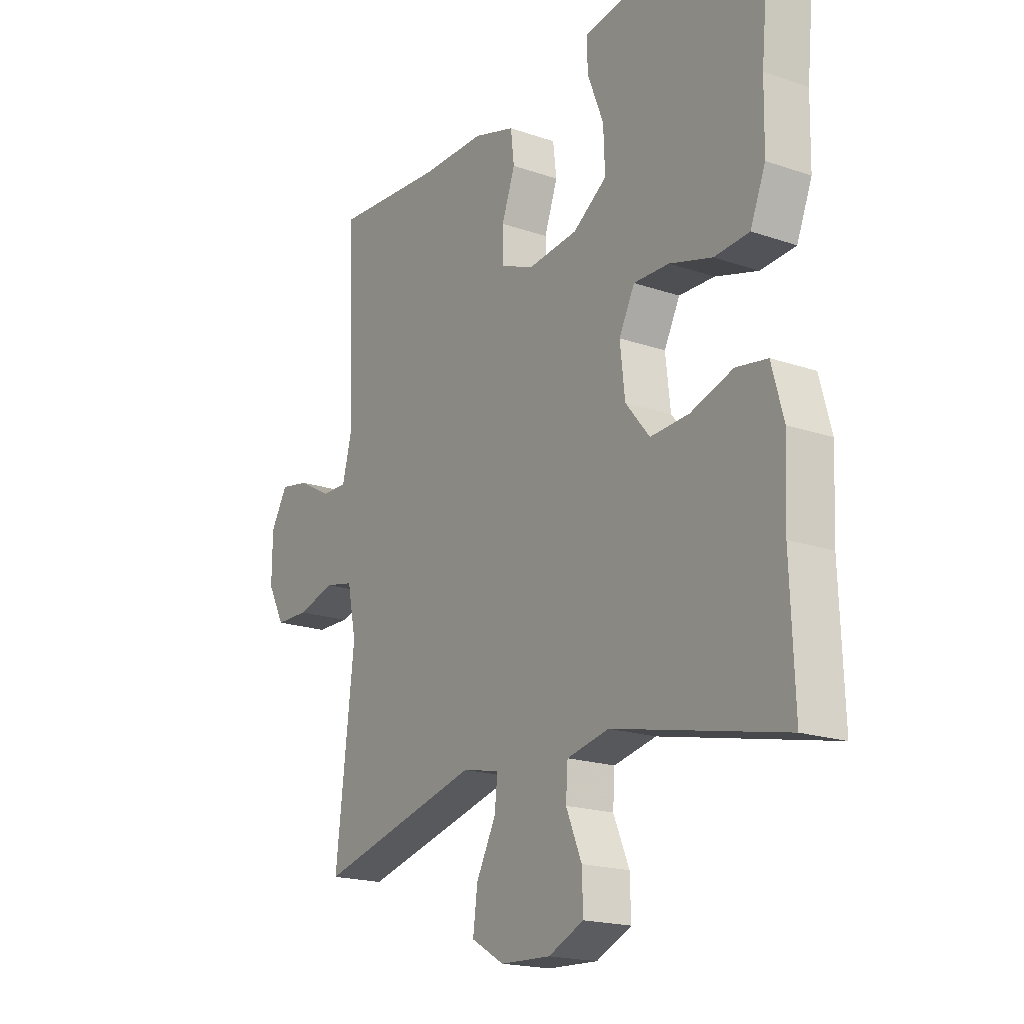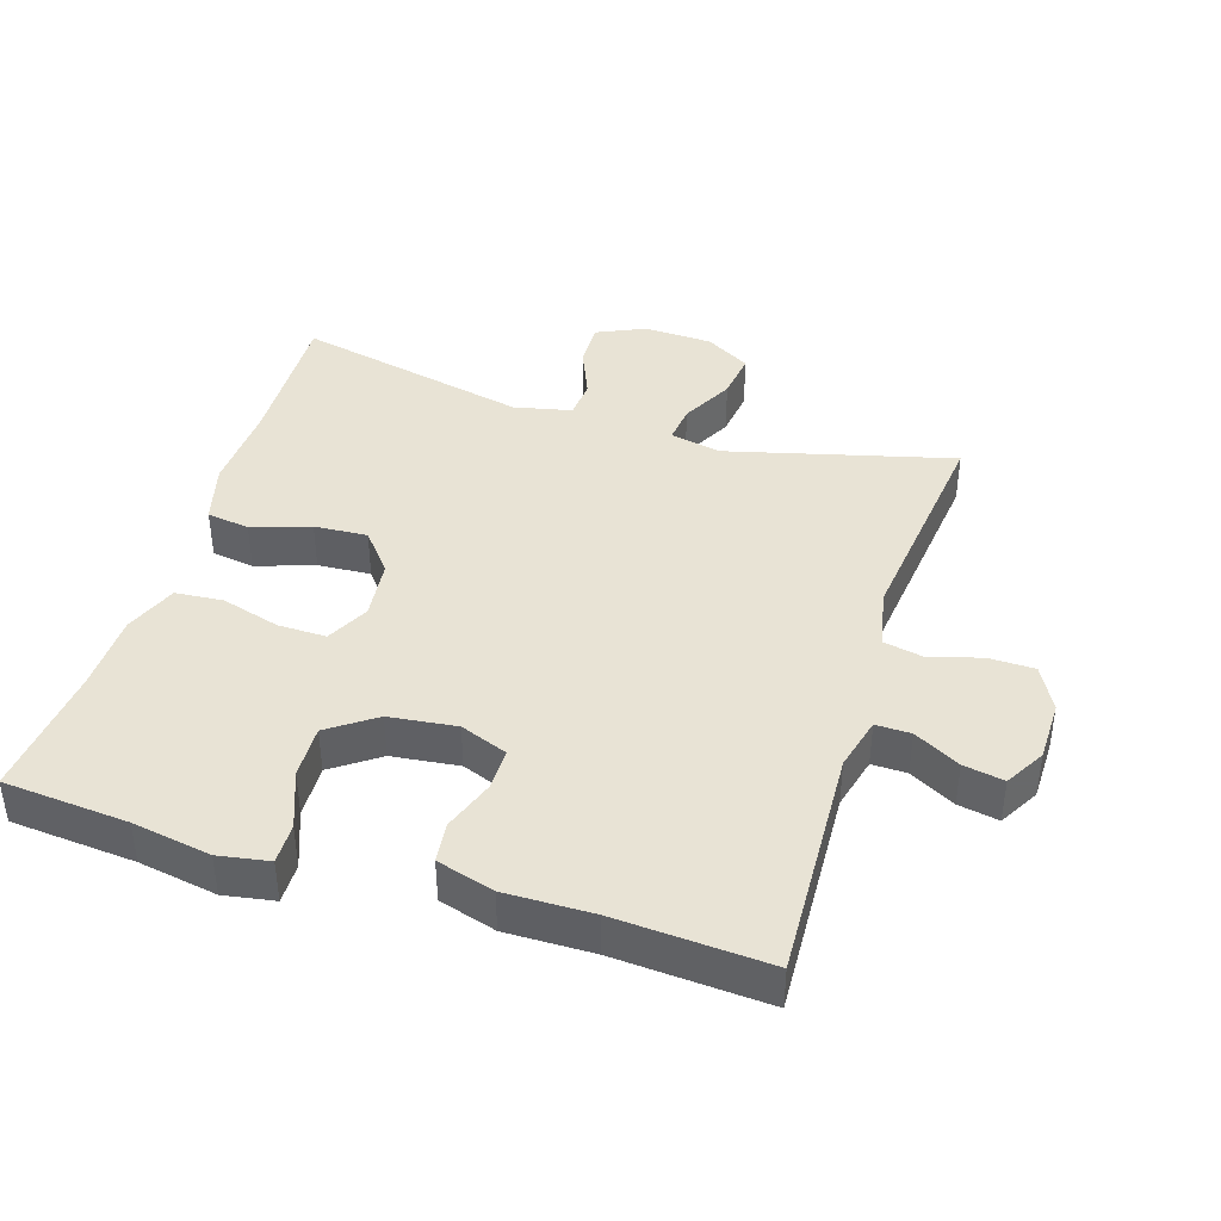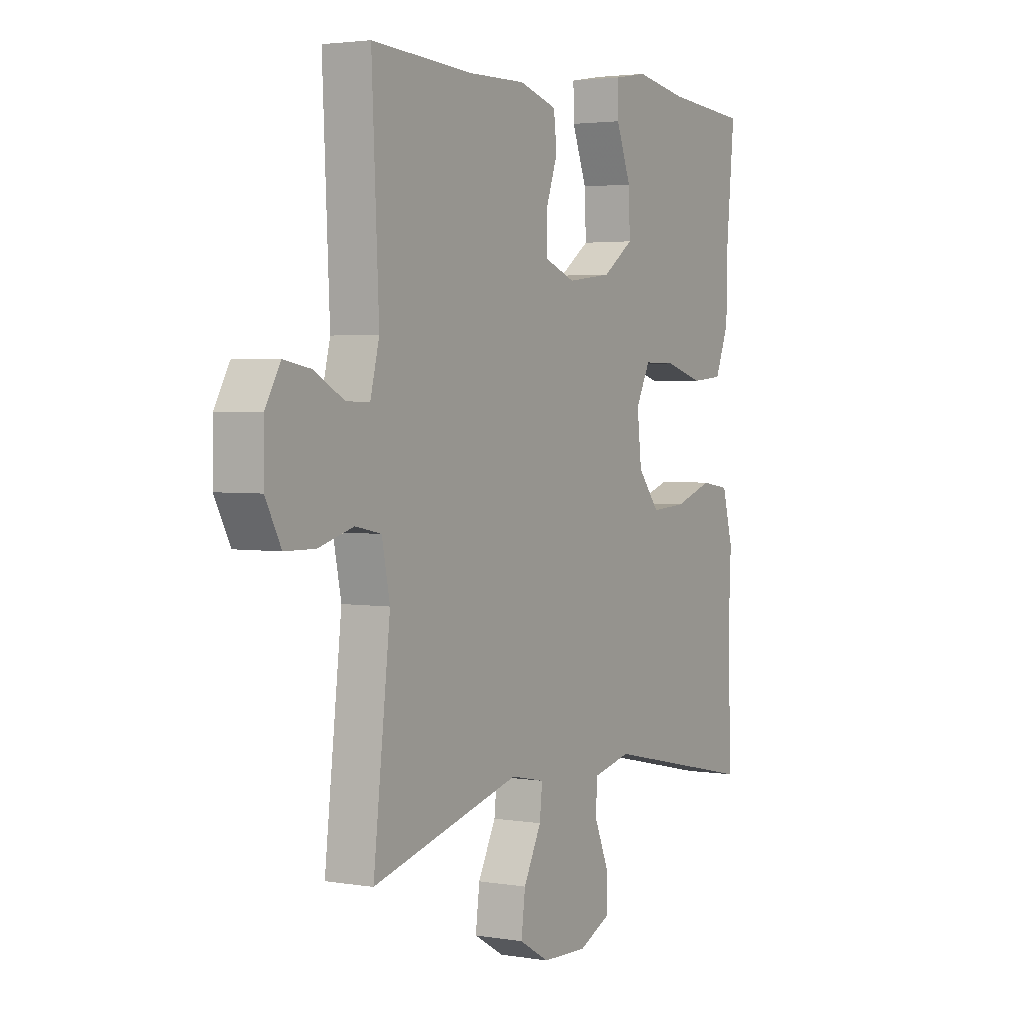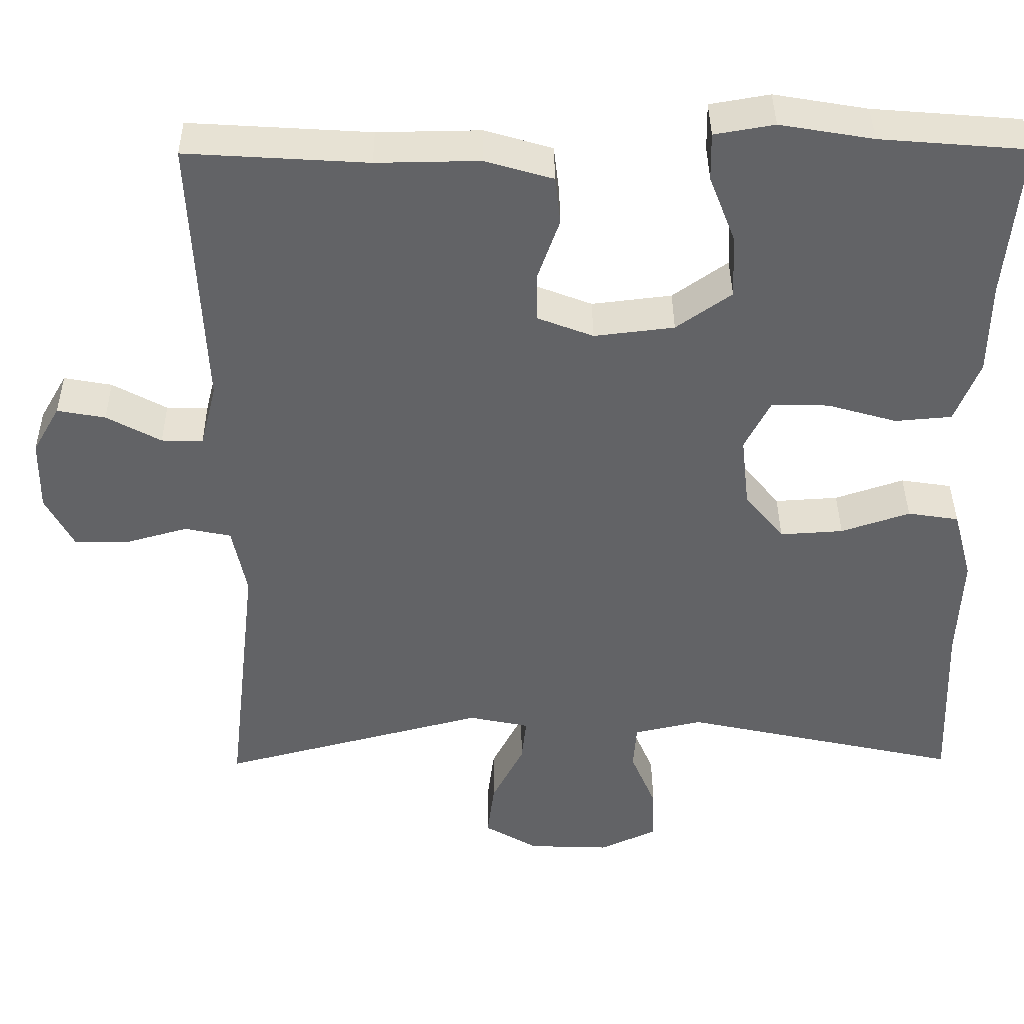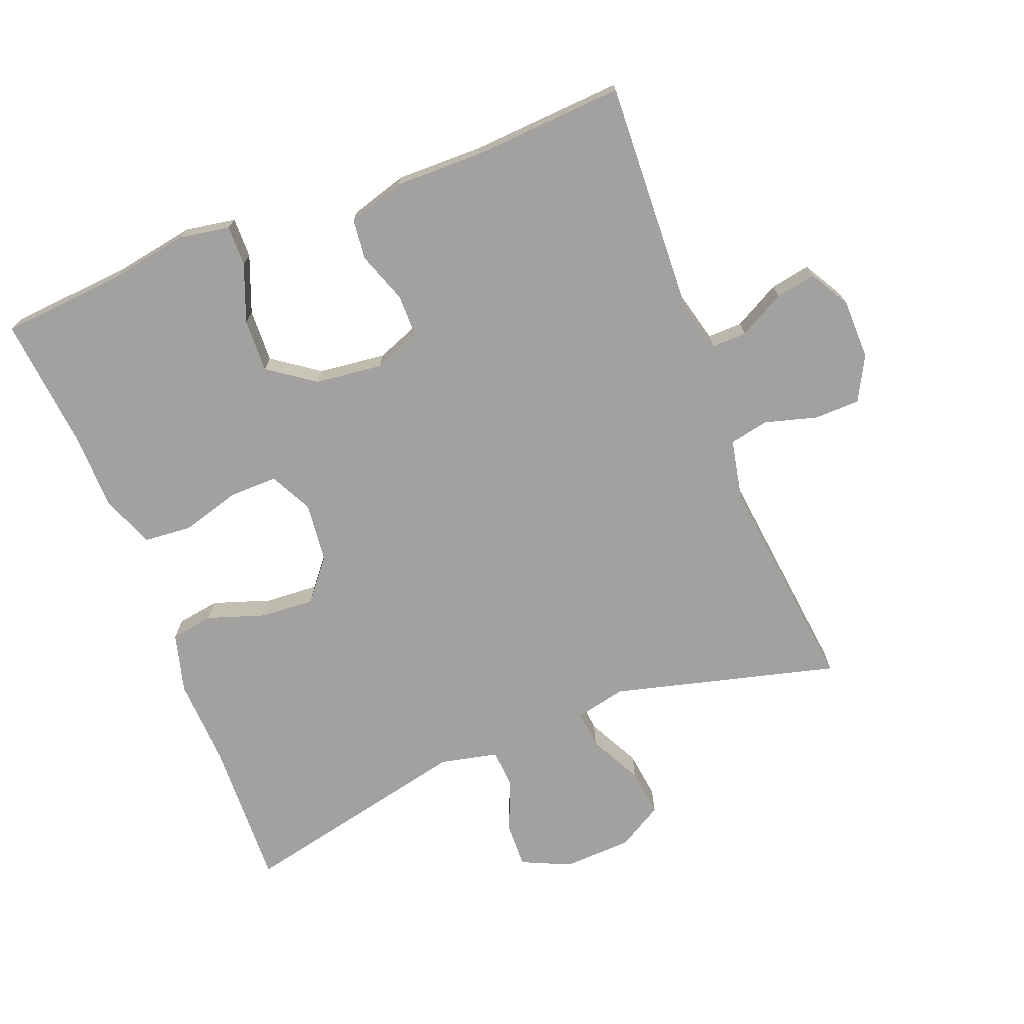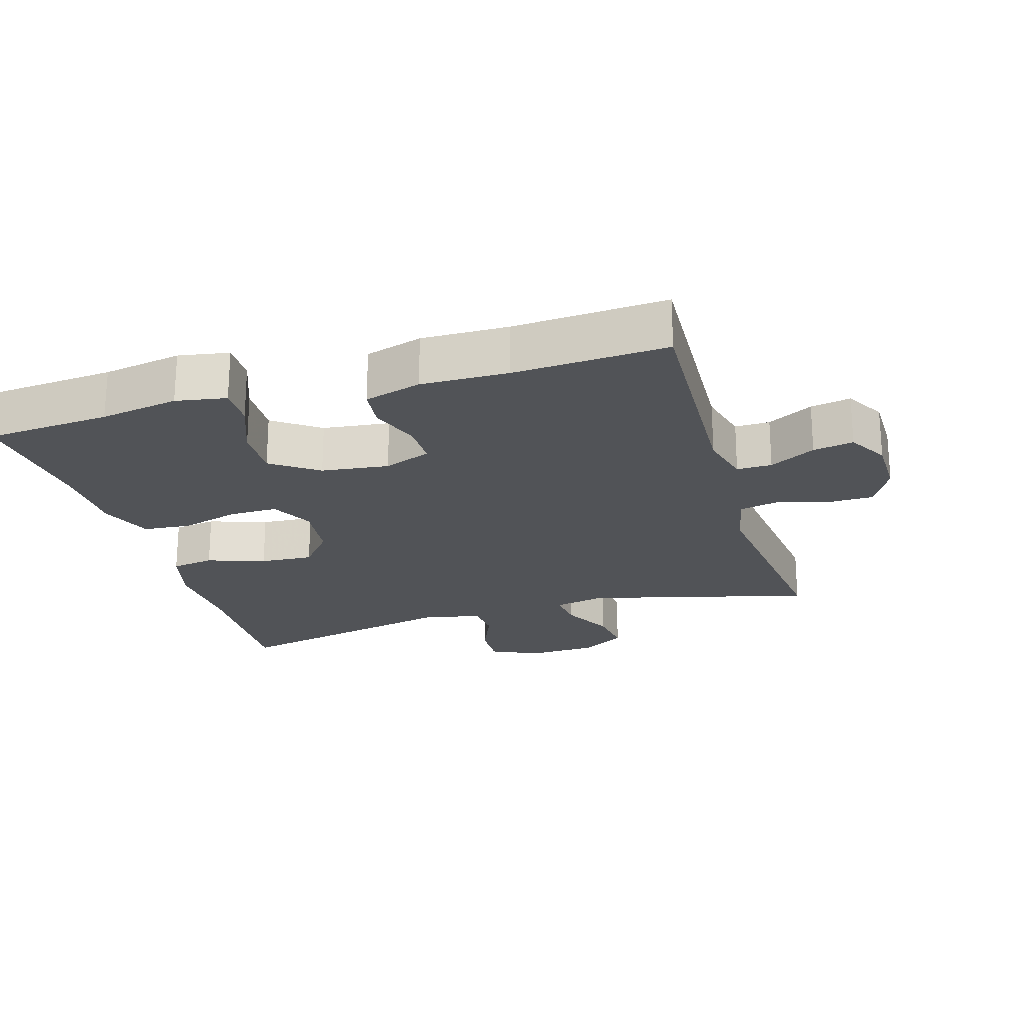
<metadata>
{"format":"obj","ext":"obj","renderer":"f3d","projection":"perspective","resolution":1024,"background":"white","views":[{"elev":-18.8,"azim":-123.4,"up":"+Z"},{"elev":41.0,"azim":17.5,"up":"+Y"},{"elev":2.9,"azim":120.0,"up":"+Z"},{"elev":39.1,"azim":179.5,"up":"+Z"},{"elev":-72.3,"azim":21.4,"up":"+Y"},{"elev":-22.2,"azim":16.6,"up":"+Y"}]}
</metadata>
<code>
v -0.5 0.07 0.5
v -0.315 0.07 0.515
v -0.198 0.07 0.535
v -0.123 0.07 0.522
v -0.124 0.07 0.462
v -0.157 0.07 0.377
v -0.16 0.07 0.298
v -0.091 0.07 0.249
v 0.009 0.07 0.237
v 0.079 0.07 0.264
v 0.079 0.07 0.327
v 0.052 0.07 0.403
v 0.059 0.07 0.463
v 0.144 0.07 0.488
v 0.273 0.07 0.486
v 0.5 0.07 0.5
v 0.484 0.07 0.156
v 0.504 0.07 0.077
v 0.556 0.07 0.078
v 0.624 0.07 0.115
v 0.684 0.07 0.126
v 0.718 0.07 0.067
v 0.719 0.07 -0.023
v 0.684 0.07 -0.089
v 0.616 0.07 -0.09
v 0.538 0.07 -0.068
v 0.48 0.07 -0.08
v 0.462 0.07 -0.168
v 0.5 0.07 -0.5
v 0.166 0.07 -0.413
v 0.09 0.07 -0.429
v 0.096 0.07 -0.485
v 0.136 0.07 -0.563
v 0.145 0.07 -0.634
v 0.078 0.07 -0.673
v -0.024 0.07 -0.677
v -0.096 0.07 -0.644
v -0.094 0.07 -0.577
v -0.062 0.07 -0.501
v -0.066 0.07 -0.443
v -0.152 0.07 -0.424
v -0.5 0.07 -0.5
v -0.492 0.07 -0.281
v -0.498 0.07 -0.148
v -0.474 0.07 -0.059
v -0.41 0.07 -0.049
v -0.324 0.07 -0.078
v -0.245 0.07 -0.083
v -0.196 0.07 -0.023
v -0.186 0.07 0.066
v -0.218 0.07 0.129
v -0.29 0.07 0.128
v -0.377 0.07 0.103
v -0.448 0.07 0.109
v -0.479 0.07 0.187
v -0.481 0.07 0.303
v -0.5 0 0.5
v -0.315 0 0.515
v -0.198 0 0.535
v -0.123 0 0.522
v -0.124 0 0.462
v -0.157 0 0.377
v -0.16 0 0.298
v -0.091 0 0.249
v 0.009 0 0.237
v 0.079 0 0.264
v 0.079 0 0.327
v 0.052 0 0.403
v 0.059 0 0.463
v 0.144 0 0.488
v 0.273 0 0.486
v 0.5 0 0.5
v 0.484 0 0.156
v 0.504 0 0.077
v 0.556 0 0.078
v 0.624 0 0.115
v 0.684 0 0.126
v 0.718 0 0.067
v 0.719 0 -0.023
v 0.684 0 -0.089
v 0.616 0 -0.09
v 0.538 0 -0.068
v 0.48 0 -0.08
v 0.462 0 -0.168
v 0.5 0 -0.5
v 0.166 0 -0.413
v 0.09 0 -0.429
v 0.096 0 -0.485
v 0.136 0 -0.563
v 0.145 0 -0.634
v 0.078 0 -0.673
v -0.024 0 -0.677
v -0.096 0 -0.644
v -0.094 0 -0.577
v -0.062 0 -0.501
v -0.066 0 -0.443
v -0.152 0 -0.424
v -0.5 0 -0.5
v -0.492 0 -0.281
v -0.498 0 -0.148
v -0.474 0 -0.059
v -0.41 0 -0.049
v -0.324 0 -0.078
v -0.245 0 -0.083
v -0.196 0 -0.023
v -0.186 0 0.066
v -0.218 0 0.129
v -0.29 0 0.128
v -0.377 0 0.103
v -0.448 0 0.109
v -0.479 0 0.187
v -0.481 0 0.303
f 54 55 56
f 53 54 56
f 52 53 56
f 56 1 2
f 52 56 2
f 51 52 2
f 50 51 2 3
f 45 46 47
f 44 45 47
f 43 44 47
f 43 47 48
f 42 43 48
f 41 42 48
f 40 41 48 49
f 37 38 39
f 36 37 39
f 35 36 39
f 34 35 39
f 33 34 39
f 32 33 39
f 31 32 39 40
f 40 49 50
f 31 40 50
f 30 31 50
f 24 25 26
f 23 24 26
f 22 23 26
f 21 22 26
f 20 21 26
f 19 20 26
f 18 19 26 27
f 17 18 27 28
f 15 16 17 28
f 15 28 29
f 14 15 29
f 13 14 29
f 12 13 29
f 11 12 29
f 3 4 5 6
f 3 6 7
f 50 3 7
f 30 50 7 8
f 10 11 29 30
f 9 10 30
f 8 9 30
f 112 111 110
f 112 110 109
f 112 109 108
f 58 57 112
f 58 112 108
f 58 108 107
f 59 58 107 106
f 103 102 101
f 103 101 100
f 103 100 99
f 104 103 99
f 104 99 98
f 104 98 97
f 105 104 97 96
f 95 94 93
f 95 93 92
f 95 92 91
f 95 91 90
f 95 90 89
f 95 89 88
f 96 95 88 87
f 106 105 96
f 106 96 87
f 106 87 86
f 82 81 80
f 82 80 79
f 82 79 78
f 82 78 77
f 82 77 76
f 82 76 75
f 83 82 75 74
f 84 83 74 73
f 84 73 72 71
f 85 84 71
f 85 71 70
f 85 70 69
f 85 69 68
f 85 68 67
f 62 61 60 59
f 63 62 59
f 63 59 106
f 64 63 106 86
f 86 85 67 66
f 86 66 65
f 86 65 64
f 1 57 58 2
f 2 58 59 3
f 3 59 60 4
f 4 60 61 5
f 5 61 62 6
f 6 62 63 7
f 7 63 64 8
f 8 64 65 9
f 9 65 66 10
f 10 66 67 11
f 11 67 68 12
f 12 68 69 13
f 13 69 70 14
f 14 70 71 15
f 15 71 72 16
f 16 72 73 17
f 17 73 74 18
f 18 74 75 19
f 19 75 76 20
f 20 76 77 21
f 21 77 78 22
f 22 78 79 23
f 23 79 80 24
f 24 80 81 25
f 25 81 82 26
f 26 82 83 27
f 27 83 84 28
f 28 84 85 29
f 29 85 86 30
f 30 86 87 31
f 31 87 88 32
f 32 88 89 33
f 33 89 90 34
f 34 90 91 35
f 35 91 92 36
f 36 92 93 37
f 37 93 94 38
f 38 94 95 39
f 39 95 96 40
f 40 96 97 41
f 41 97 98 42
f 42 98 99 43
f 43 99 100 44
f 44 100 101 45
f 45 101 102 46
f 46 102 103 47
f 47 103 104 48
f 48 104 105 49
f 49 105 106 50
f 50 106 107 51
f 51 107 108 52
f 52 108 109 53
f 53 109 110 54
f 54 110 111 55
f 55 111 112 56
f 56 112 57 1

</code>
